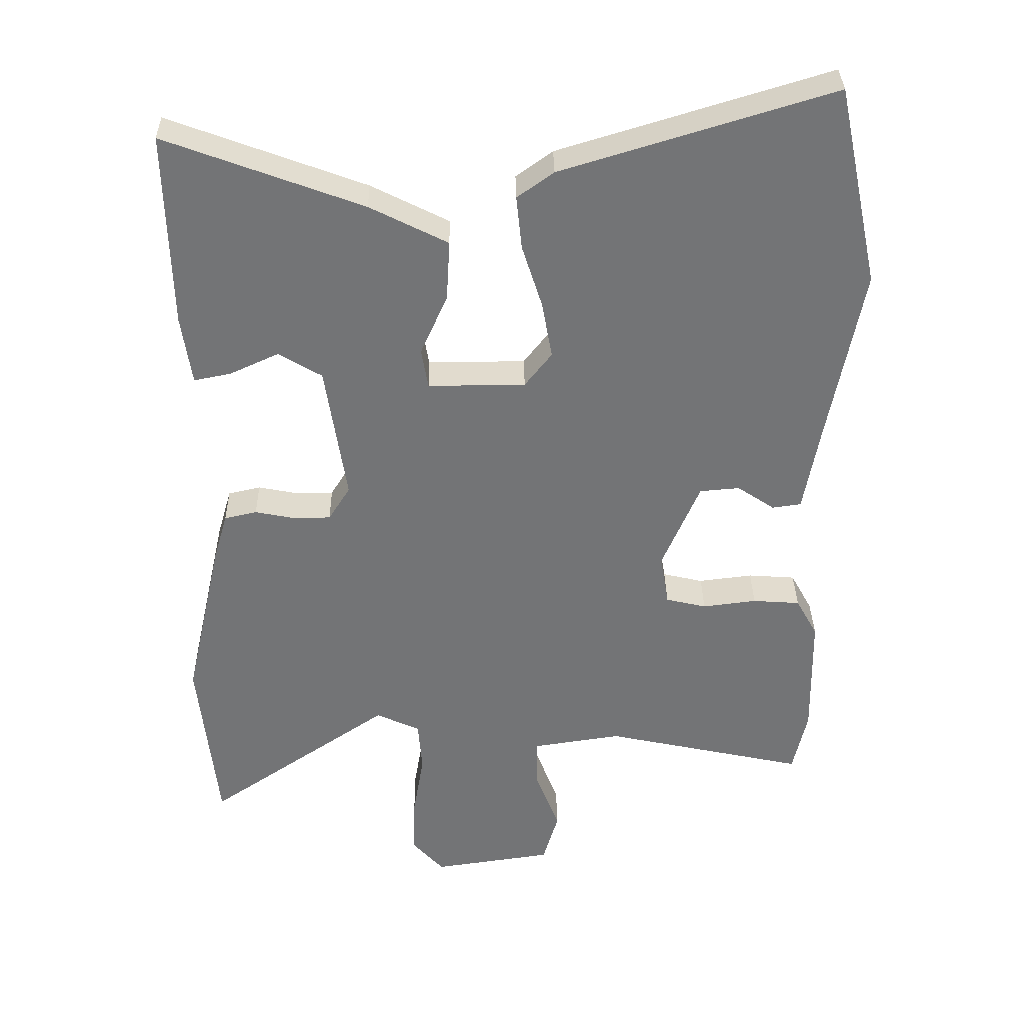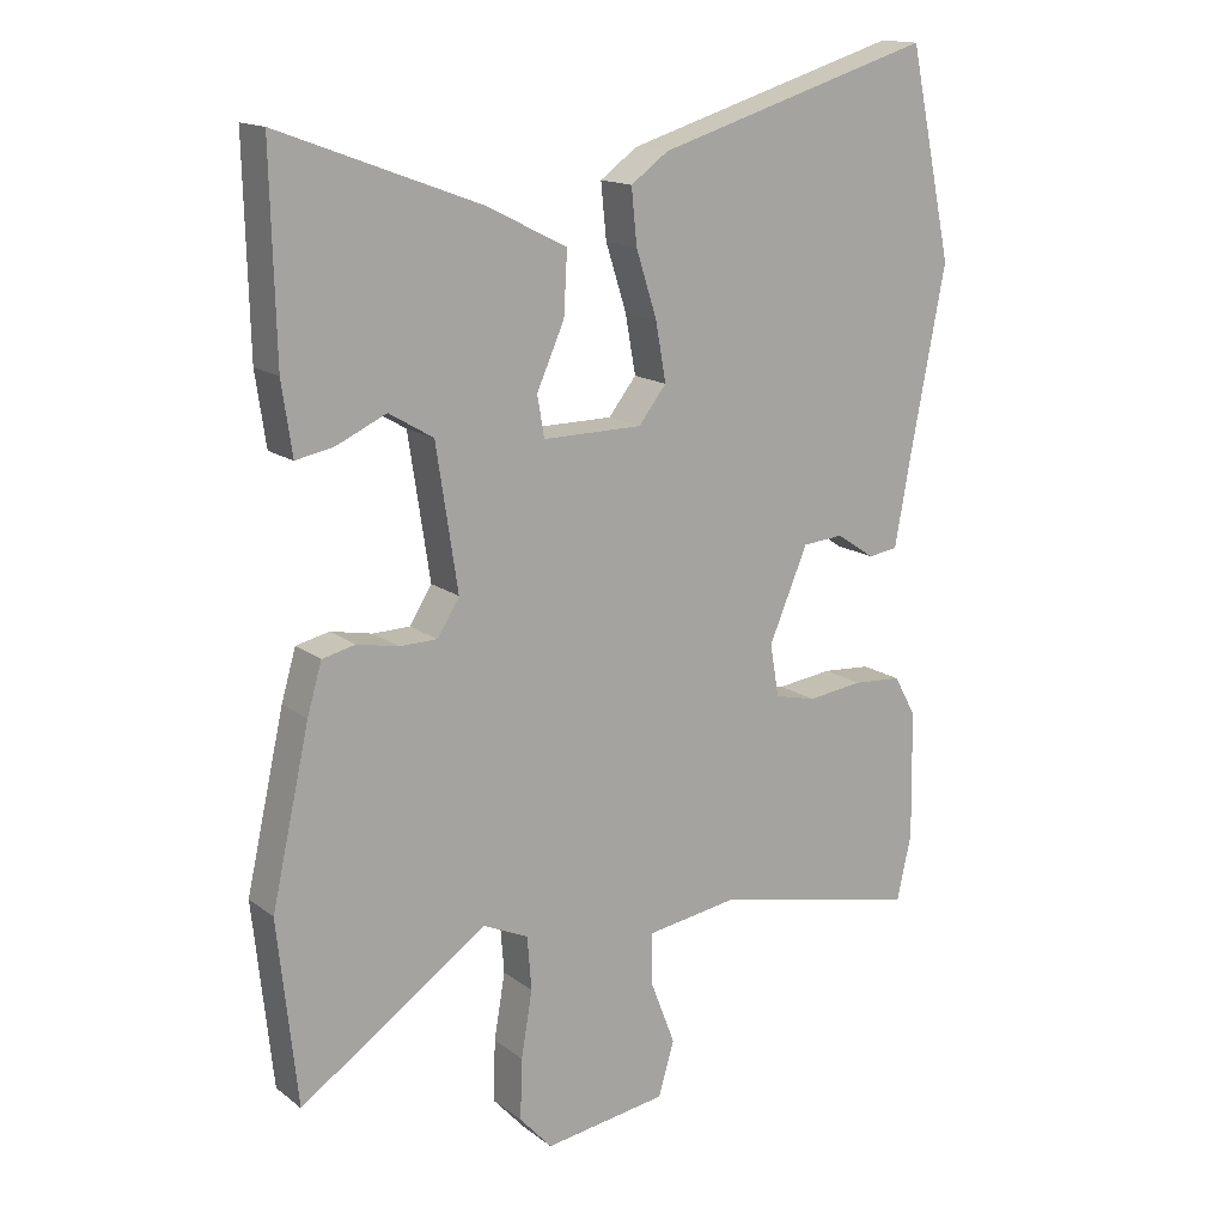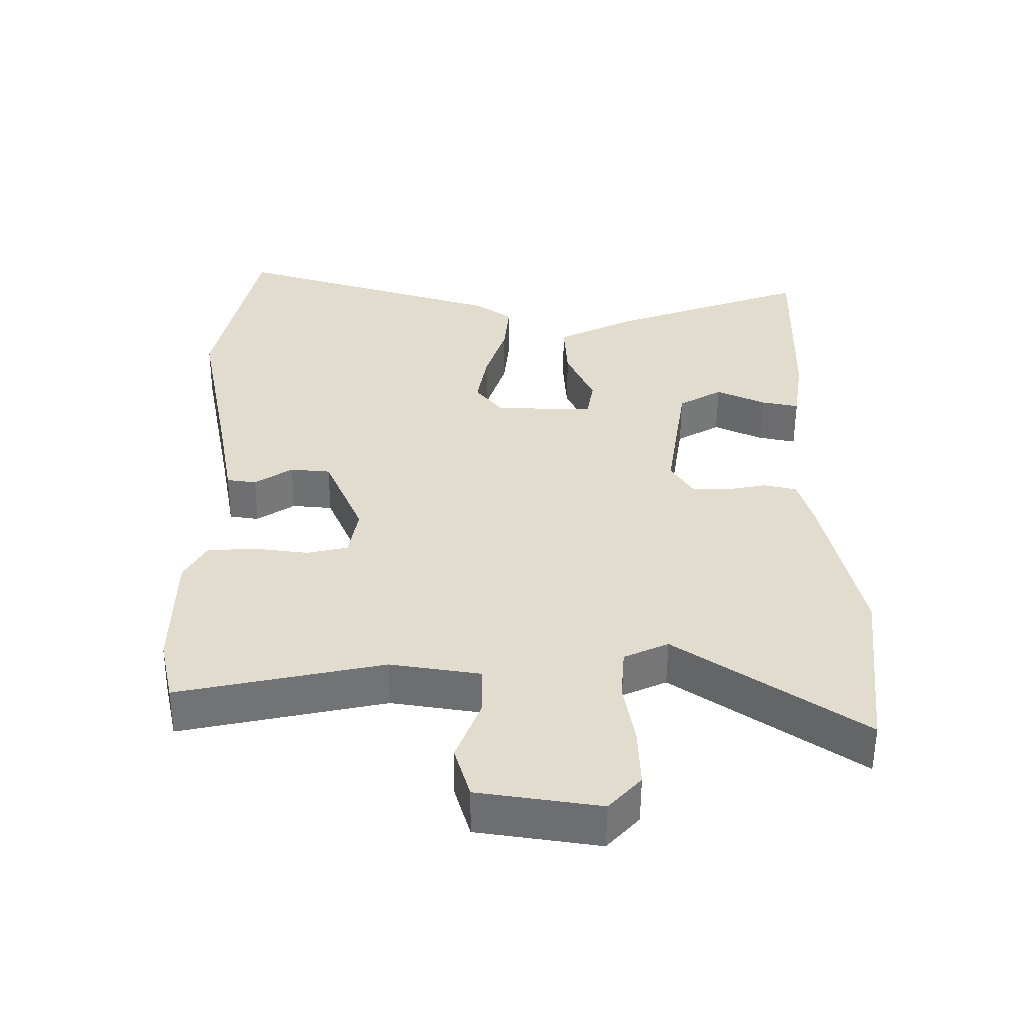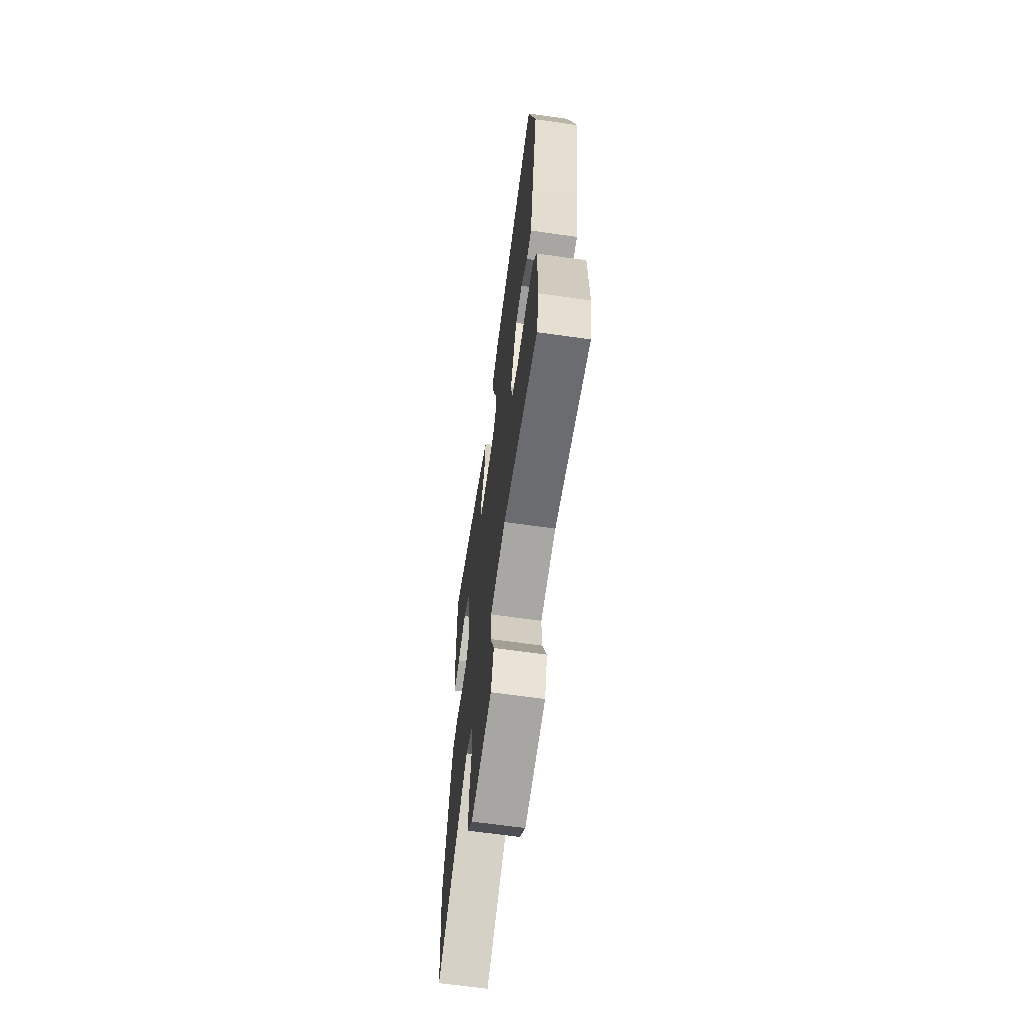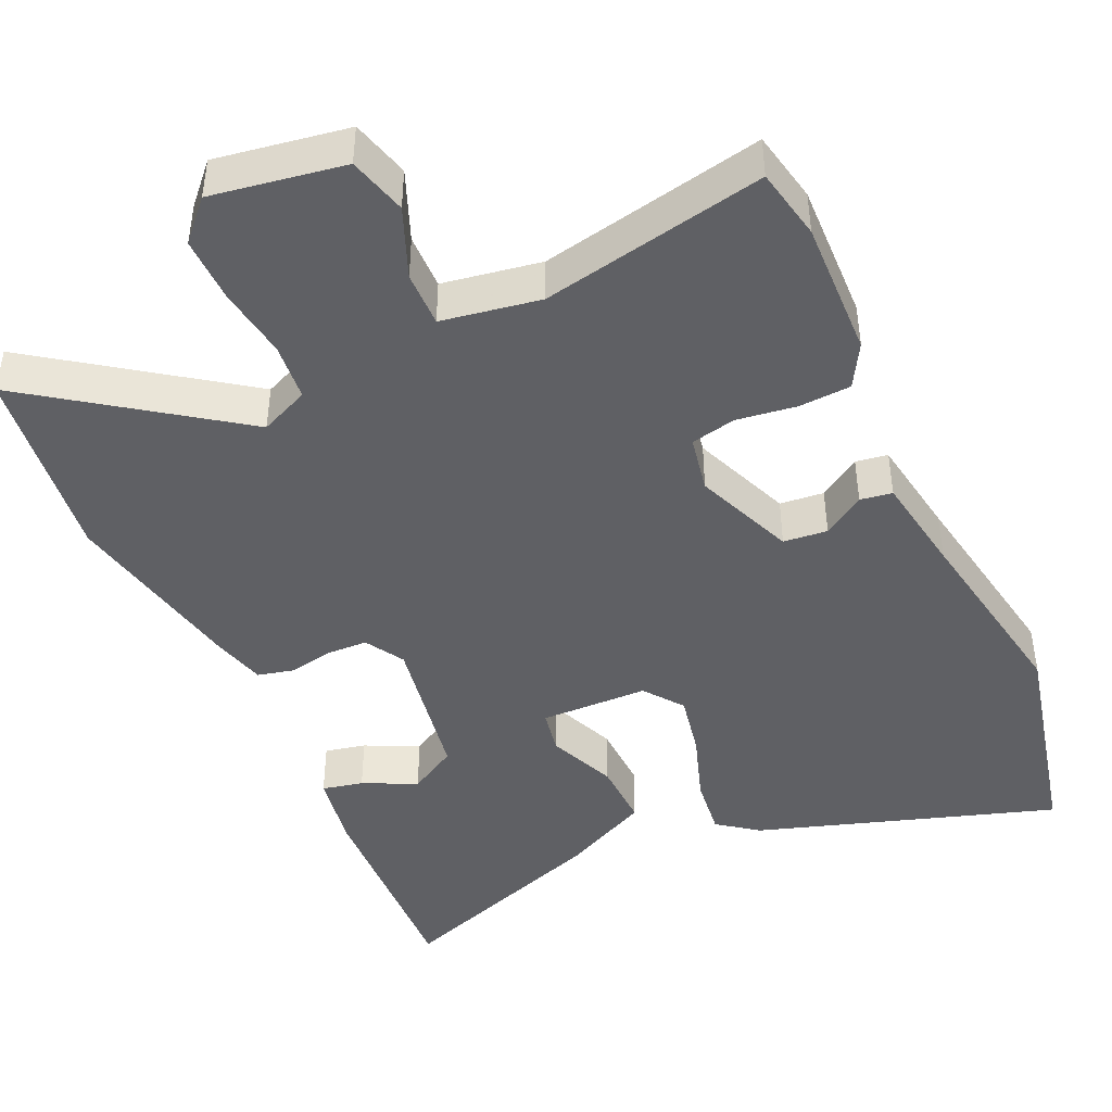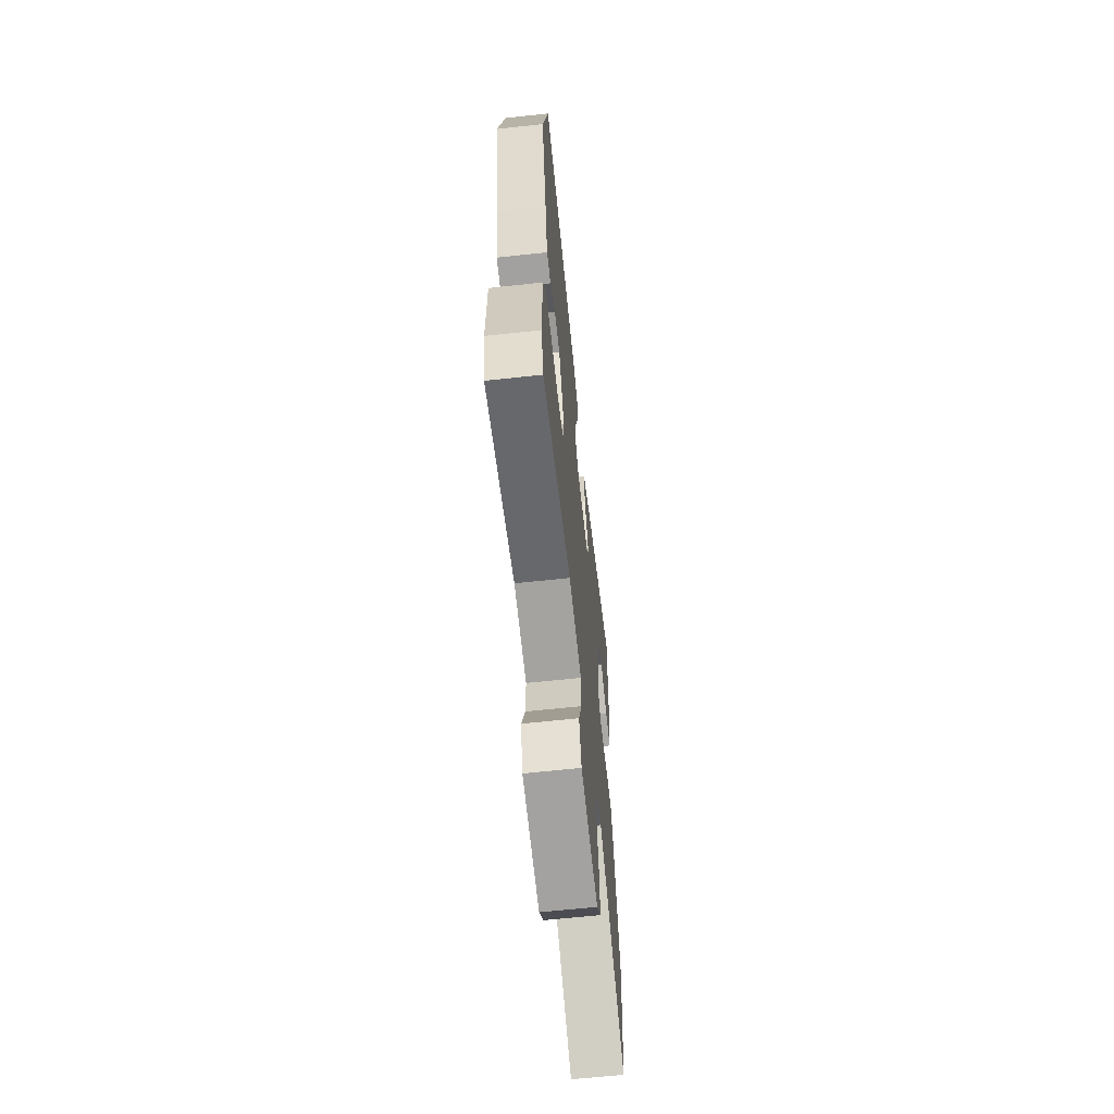
<metadata>
{"format":"obj","ext":"obj","renderer":"f3d","projection":"perspective","resolution":1024,"background":"white","views":[{"elev":34.0,"azim":179.1,"up":"+Z"},{"elev":15.3,"azim":146.6,"up":"+Z"},{"elev":-55.5,"azim":-0.4,"up":"+Z"},{"elev":-66.0,"azim":-98.1,"up":"+Z"},{"elev":-44.7,"azim":-156.5,"up":"+Y"},{"elev":-64.5,"azim":-83.8,"up":"+Z"}]}
</metadata>
<code>
v -0.483 0.07 -0.578
v -0.504 0.07 -0.483
v -0.501 0.07 -0.298
v -0.469 0.07 -0.24
v -0.399 0.07 -0.235
v -0.319 0.07 -0.245
v -0.259 0.07 -0.231
v -0.246 0.07 -0.155
v -0.302 0.07 -0.023
v -0.361 0.07 -0.018
v -0.416 0.07 -0.055
v -0.459 0.07 -0.049
v -0.483 0.07 0.084
v -0.533 0.07 0.344
v -0.47 0.07 0.64
v -0.07 0.07 0.518
v -0.016 0.07 0.479
v -0.024 0.07 0.4
v -0.054 0.07 0.306
v -0.069 0.07 0.222
v -0.029 0.07 0.171
v 0.115 0.07 0.17
v 0.125 0.07 0.229
v 0.085 0.07 0.319
v 0.08 0.07 0.408
v 0.195 0.07 0.466
v 0.486 0.07 0.574
v 0.479 0.07 0.286
v 0.464 0.07 0.183
v 0.409 0.07 0.194
v 0.337 0.07 0.227
v 0.273 0.07 0.189
v 0.242 0.07 -0.015
v 0.274 0.07 -0.066
v 0.328 0.07 -0.067
v 0.388 0.07 -0.055
v 0.436 0.07 -0.066
v 0.457 0.07 -0.138
v 0.512 0.07 -0.384
v 0.484 0.07 -0.649
v 0.212 0.07 -0.463
v 0.147 0.07 -0.493
v 0.141 0.07 -0.57
v 0.157 0.07 -0.665
v 0.16 0.07 -0.753
v 0.113 0.07 -0.805
v -0.065 0.07 -0.779
v -0.088 0.07 -0.701
v -0.052 0.07 -0.607
v -0.052 0.07 -0.533
v -0.184 0.07 -0.513
v -0.483 0 -0.578
v -0.504 0 -0.483
v -0.501 0 -0.298
v -0.469 0 -0.24
v -0.399 0 -0.235
v -0.319 0 -0.245
v -0.259 0 -0.231
v -0.246 0 -0.155
v -0.302 0 -0.023
v -0.361 0 -0.018
v -0.416 0 -0.055
v -0.459 0 -0.049
v -0.483 0 0.084
v -0.533 0 0.344
v -0.47 0 0.64
v -0.07 0 0.518
v -0.016 0 0.479
v -0.024 0 0.4
v -0.054 0 0.306
v -0.069 0 0.222
v -0.029 0 0.171
v 0.115 0 0.17
v 0.125 0 0.229
v 0.085 0 0.319
v 0.08 0 0.408
v 0.195 0 0.466
v 0.486 0 0.574
v 0.479 0 0.286
v 0.464 0 0.183
v 0.409 0 0.194
v 0.337 0 0.227
v 0.273 0 0.189
v 0.242 0 -0.015
v 0.274 0 -0.066
v 0.328 0 -0.067
v 0.388 0 -0.055
v 0.436 0 -0.066
v 0.457 0 -0.138
v 0.512 0 -0.384
v 0.484 0 -0.649
v 0.212 0 -0.463
v 0.147 0 -0.493
v 0.141 0 -0.57
v 0.157 0 -0.665
v 0.16 0 -0.753
v 0.113 0 -0.805
v -0.065 0 -0.779
v -0.088 0 -0.701
v -0.052 0 -0.607
v -0.052 0 -0.533
v -0.184 0 -0.513
f 46 47 48 49
f 46 49 50
f 43 44 45 46
f 42 43 46 50
f 41 42 50 51
f 39 40 41
f 38 39 41 51
f 35 36 37 38
f 34 35 38 51
f 28 29 30 31
f 26 27 28 31
f 26 31 32
f 23 24 25 26
f 22 23 26 32
f 16 17 18 19
f 16 19 20
f 13 14 15 16
f 13 16 20
f 10 11 12 13
f 9 10 13 20
f 8 9 20 21
f 3 4 5 6
f 3 6 7
f 2 3 7
f 1 2 7
f 33 34 51 1
f 22 32 33 1
f 7 8 21 22
f 1 7 22
f 100 99 98 97
f 101 100 97
f 97 96 95 94
f 101 97 94 93
f 102 101 93 92
f 92 91 90
f 102 92 90 89
f 89 88 87 86
f 102 89 86 85
f 82 81 80 79
f 82 79 78 77
f 83 82 77
f 77 76 75 74
f 83 77 74 73
f 70 69 68 67
f 71 70 67
f 67 66 65 64
f 71 67 64
f 64 63 62 61
f 71 64 61 60
f 72 71 60 59
f 57 56 55 54
f 58 57 54
f 58 54 53
f 58 53 52
f 52 102 85 84
f 52 84 83 73
f 73 72 59 58
f 73 58 52
f 1 52 53 2
f 2 53 54 3
f 3 54 55 4
f 4 55 56 5
f 5 56 57 6
f 6 57 58 7
f 7 58 59 8
f 8 59 60 9
f 9 60 61 10
f 10 61 62 11
f 11 62 63 12
f 12 63 64 13
f 13 64 65 14
f 14 65 66 15
f 15 66 67 16
f 16 67 68 17
f 17 68 69 18
f 18 69 70 19
f 19 70 71 20
f 20 71 72 21
f 21 72 73 22
f 22 73 74 23
f 23 74 75 24
f 24 75 76 25
f 25 76 77 26
f 26 77 78 27
f 27 78 79 28
f 28 79 80 29
f 29 80 81 30
f 30 81 82 31
f 31 82 83 32
f 32 83 84 33
f 33 84 85 34
f 34 85 86 35
f 35 86 87 36
f 36 87 88 37
f 37 88 89 38
f 38 89 90 39
f 39 90 91 40
f 40 91 92 41
f 41 92 93 42
f 42 93 94 43
f 43 94 95 44
f 44 95 96 45
f 45 96 97 46
f 46 97 98 47
f 47 98 99 48
f 48 99 100 49
f 49 100 101 50
f 50 101 102 51
f 51 102 52 1

</code>
